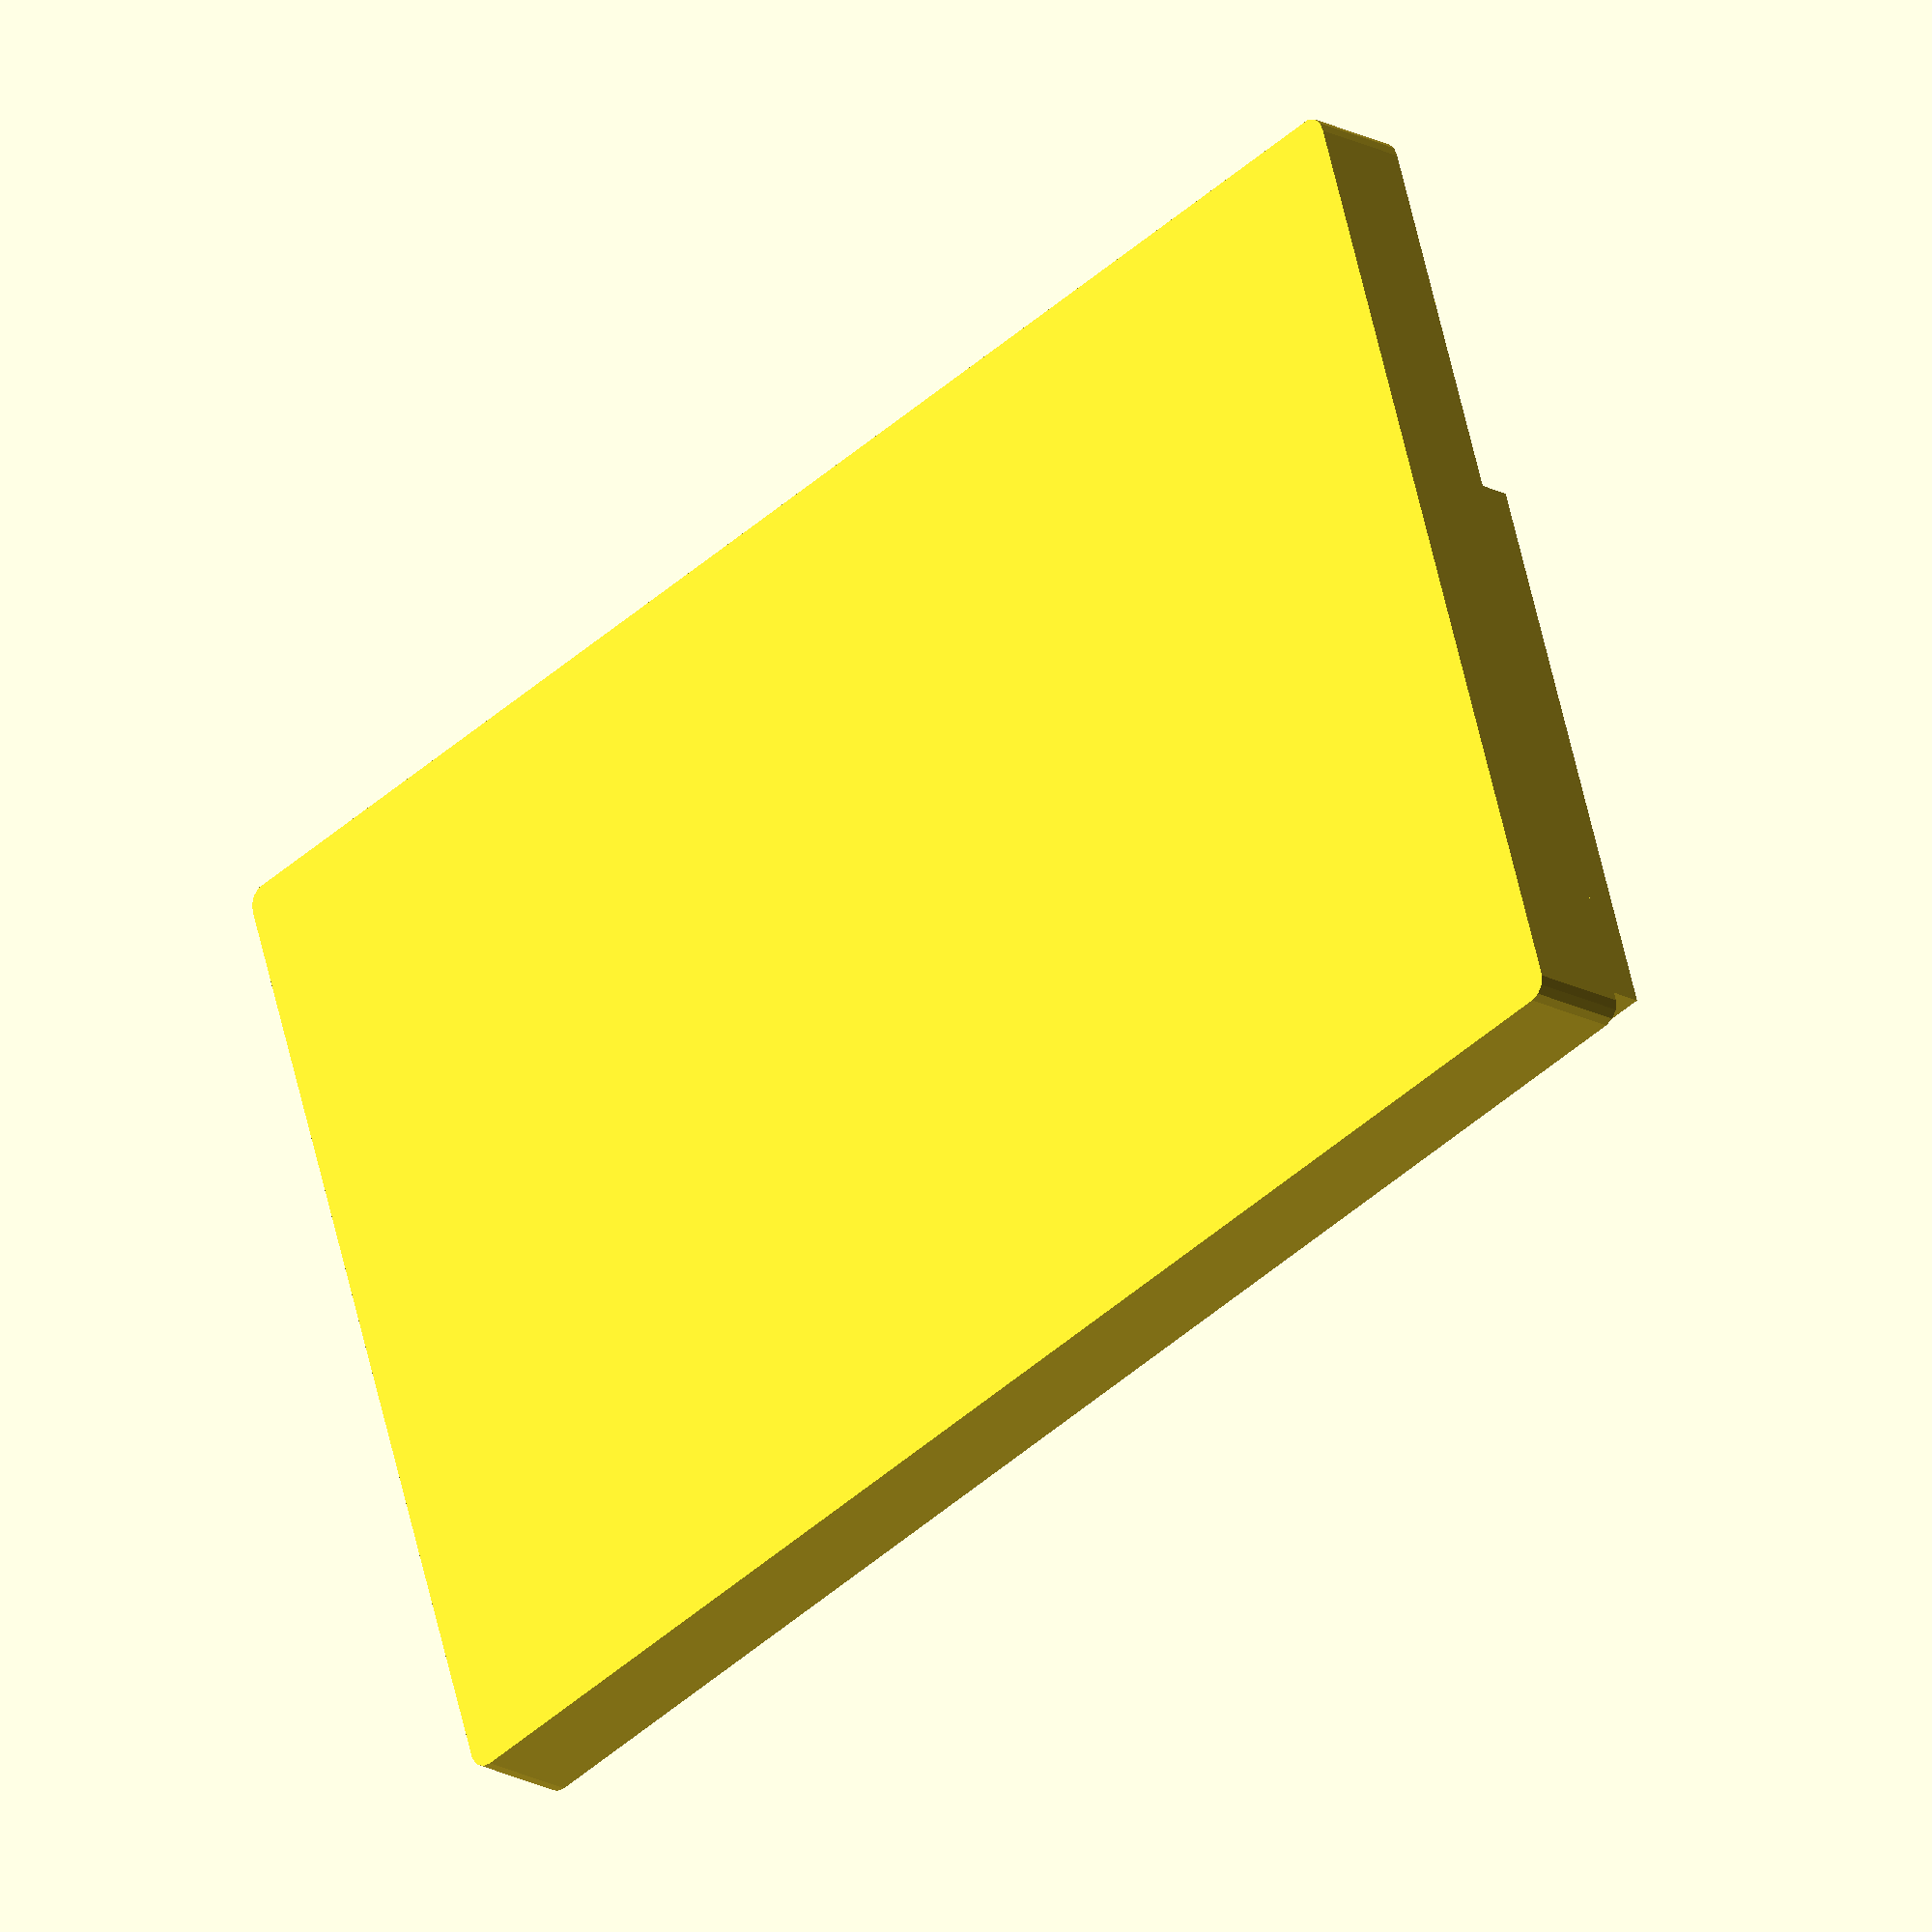
<openscad>
module board()
{
    translate([11, 11, 0]){
        cube([120, 150, 10]);
    }
}

module screen()
{
    translate([00,0,0]){
        rotate([0,90,0]){
            cube([330, 40, 2]);
        }
    }
}


module case()
{
    difference(){
        minkowski()
        {
            cube([200,300,20]);
            cylinder(r=4,h=1);
        }
        translate([0,0,0]){
            cube([202,302,20]);
        }
    }
}

module ssd()
{
    translate([60, 180, 0]) {
        cube([99.8, 69.8, 7]);
    }
}

module keyboard()
{
    translate([70, 5, -18]) {
        cube([120, 290, 24]);
    }
}

board();
//screen();
case();
ssd();
keyboard();

</openscad>
<views>
elev=199.1 azim=252.5 roll=135.9 proj=o view=wireframe
</views>
